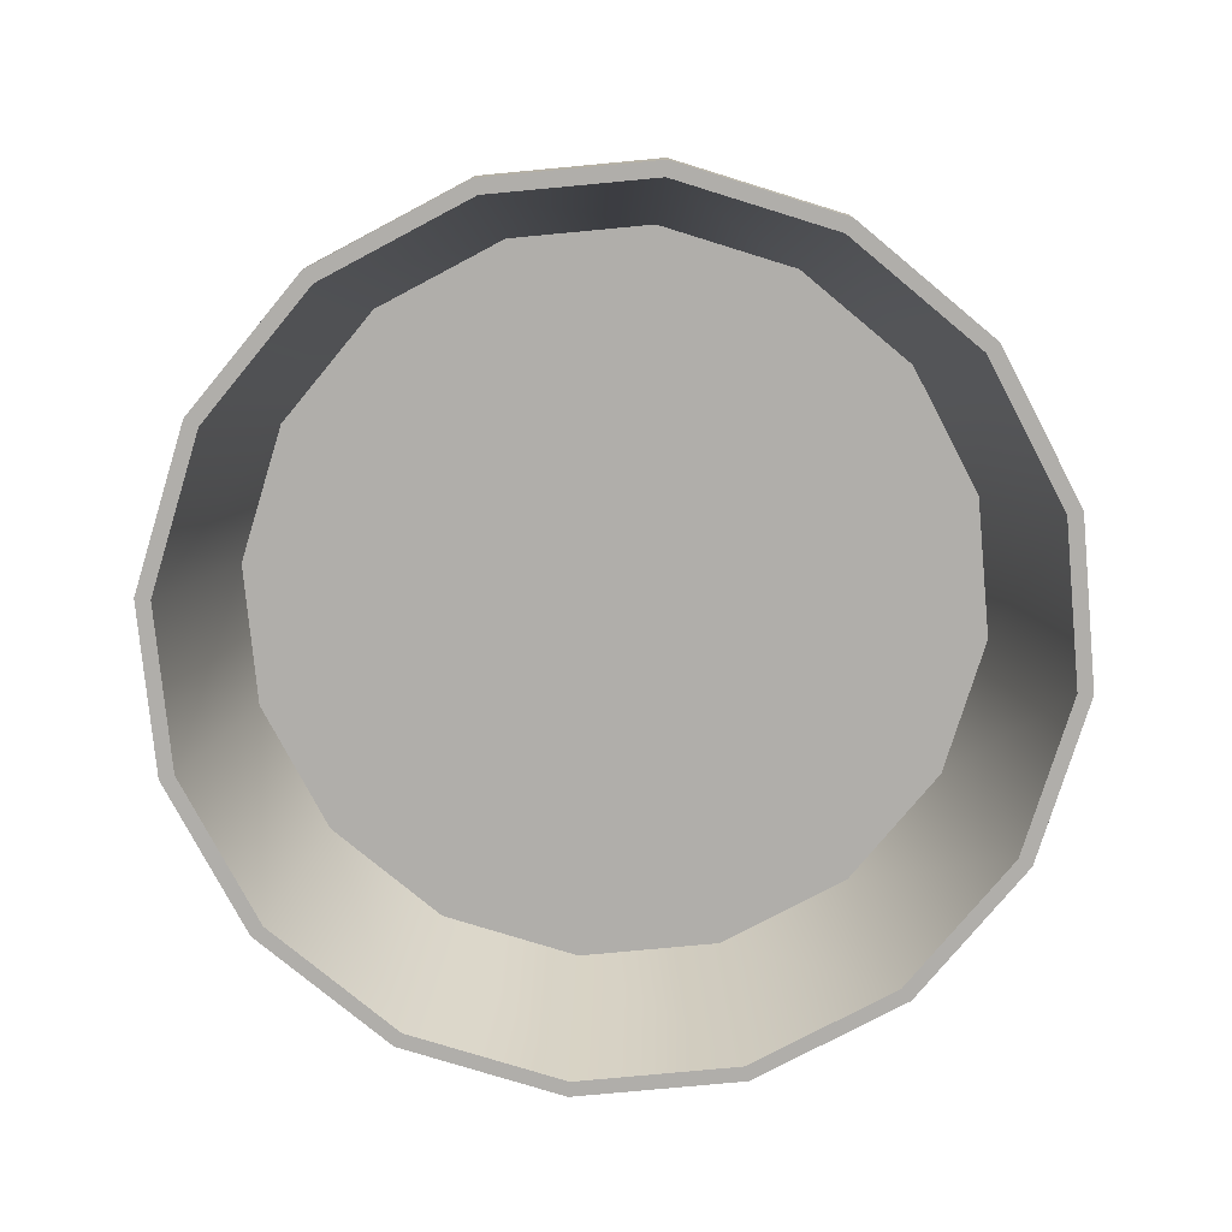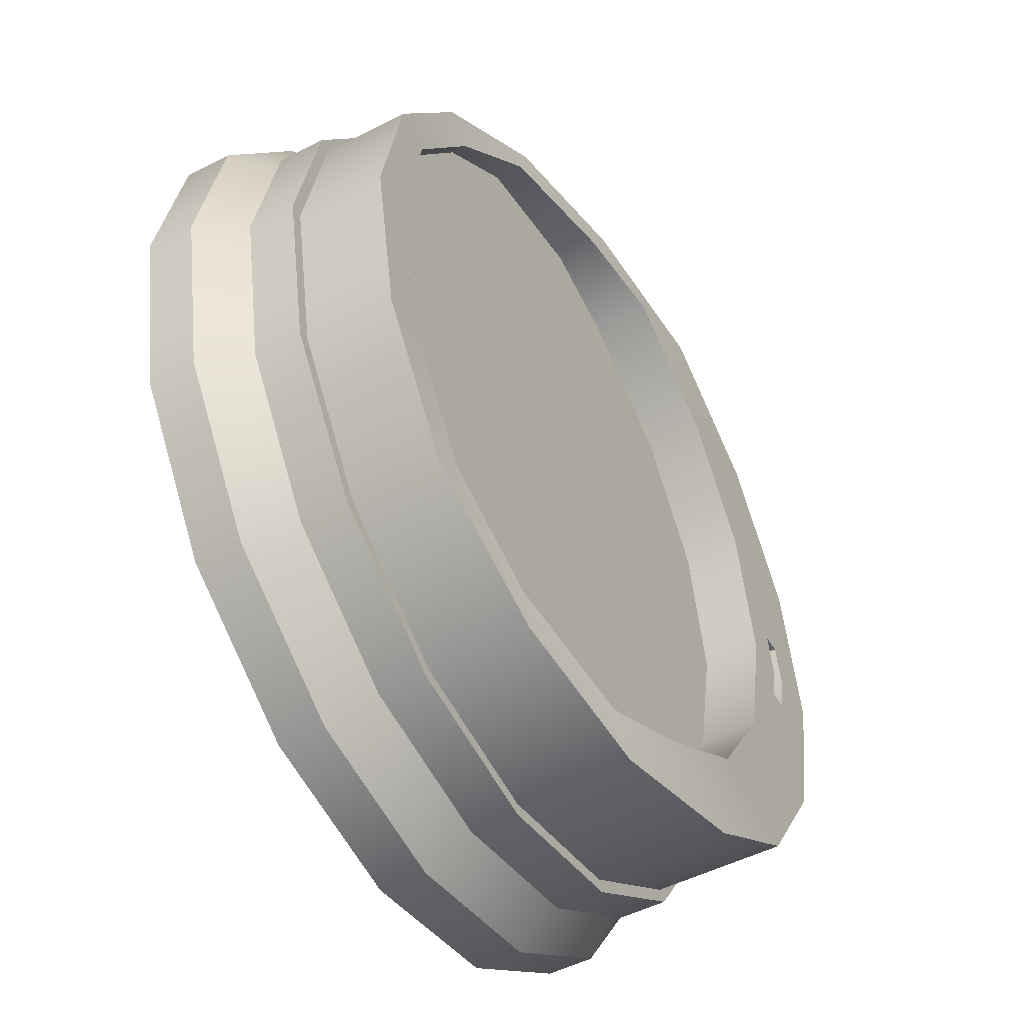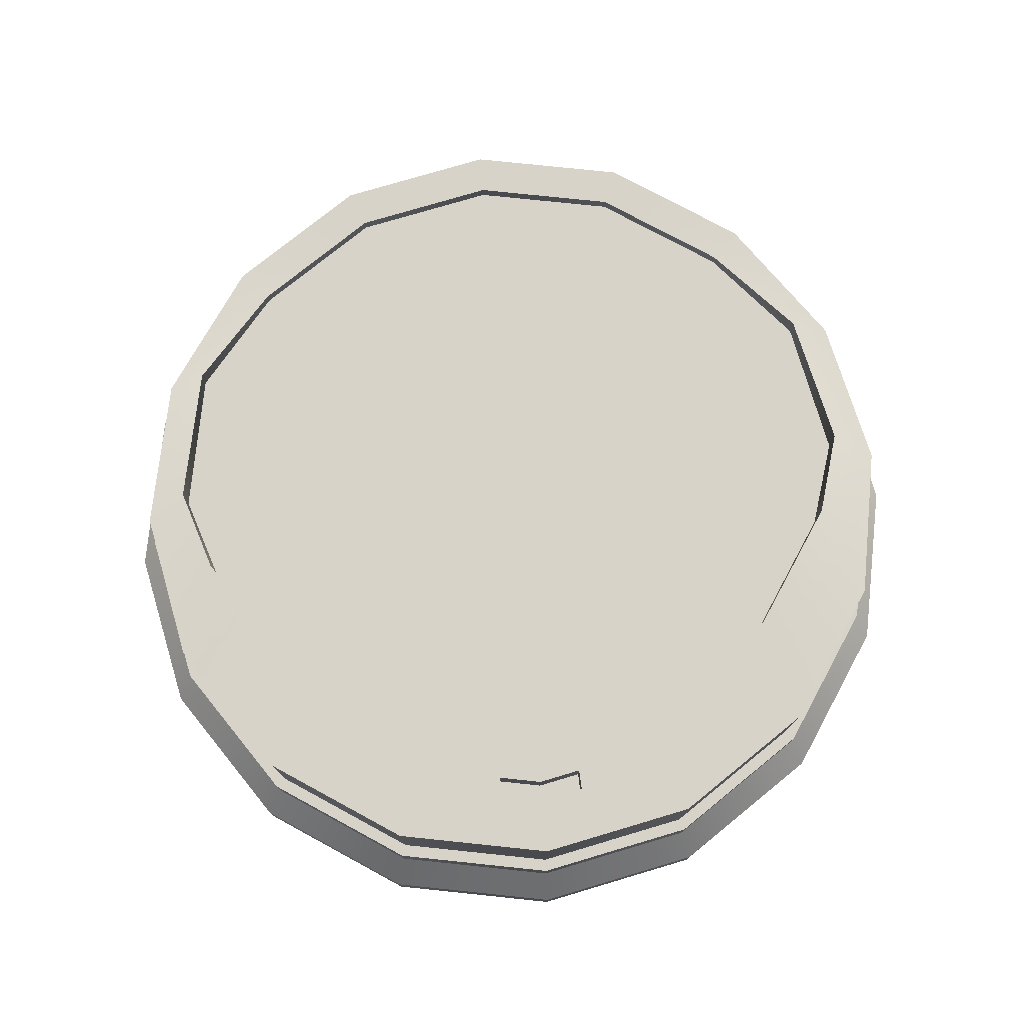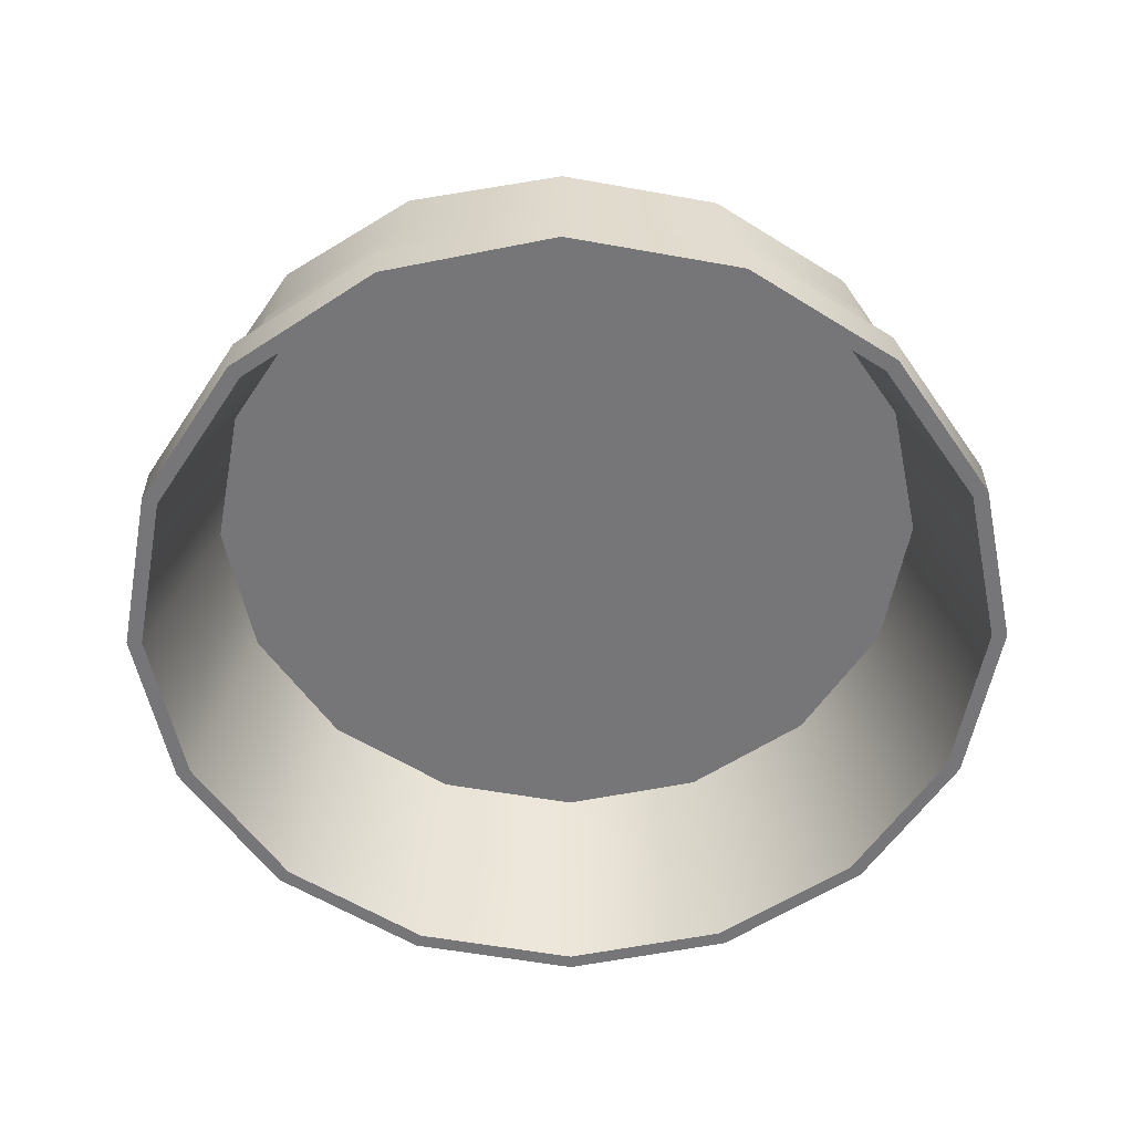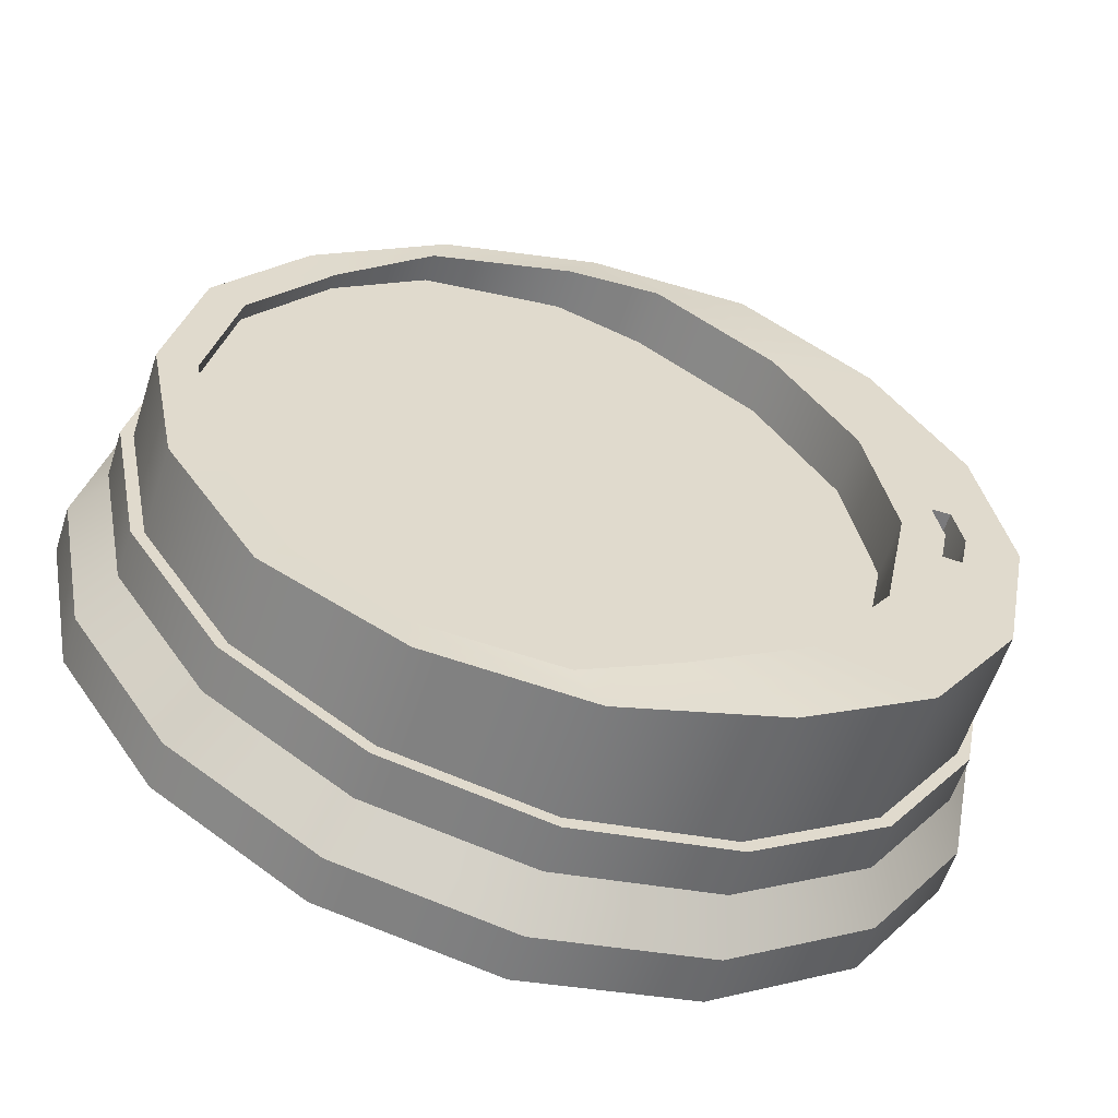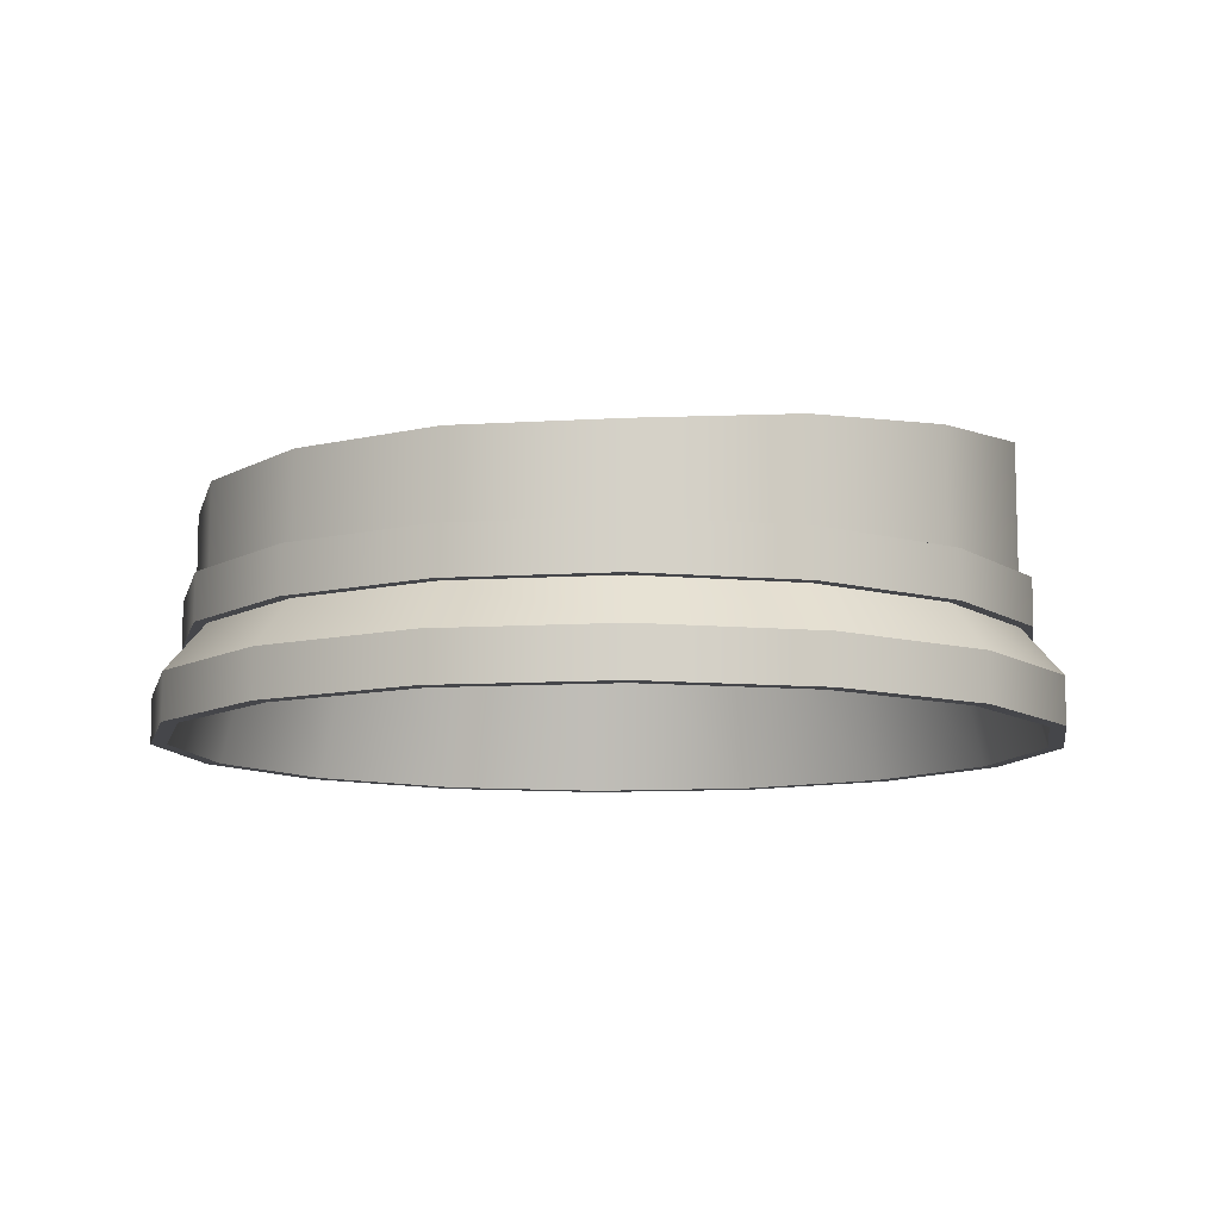
<metadata>
{"format":"obj","ext":"obj","renderer":"f3d","projection":"perspective","resolution":1024,"background":"white","views":[{"elev":-77.8,"azim":16.6,"up":"+Y"},{"elev":-50.0,"azim":119.5,"up":"+Z"},{"elev":76.8,"azim":-95.3,"up":"+Y"},{"elev":-56.9,"azim":45.6,"up":"+Y"},{"elev":-58.7,"azim":162.0,"up":"+Z"},{"elev":-9.9,"azim":133.0,"up":"+Y"}]}
</metadata>
<code>
v 68.34 183.9 0
v 68.34 184.7 0
v 118.3 161 0
v 118.3 166.3 0
v 113.8 171.5 0
v 113.8 176.7 0
v 113.8 184.7 0
v 114.5 161 19.11
v 114.5 166.3 19.11
v 110.3 171.5 17.39
v 110.3 176.7 17.39
v 110.3 184.7 17.39
v 103.7 161 35.32
v 103.7 166.3 35.32
v 100.5 171.5 32.14
v 100.5 176.7 32.14
v 100.5 184.7 32.14
v 87.46 161 46.14
v 87.46 166.3 46.14
v 85.74 171.5 41.99
v 85.74 176.7 41.99
v 85.74 184.7 41.99
v 68.34 161 49.95
v 68.34 166.3 49.95
v 68.34 171.5 45.45
v 68.34 176.7 45.45
v 68.34 184.7 45.45
v 49.23 161 46.14
v 49.23 166.3 46.14
v 50.95 171.5 41.99
v 50.95 176.7 41.99
v 50.95 184.7 41.99
v 33.03 161 35.32
v 33.03 166.3 35.32
v 36.21 171.5 32.14
v 36.21 176.7 32.14
v 36.21 184.7 32.14
v 22.2 161 19.11
v 22.2 166.3 19.11
v 26.36 171.5 17.39
v 26.36 176.7 17.39
v 26.36 184.7 17.39
v 18.4 161 0
v 18.4 166.3 0
v 22.9 171.5 0
v 22.9 176.7 0
v 22.9 184.7 0
v 22.2 161 -19.11
v 22.2 166.3 -19.11
v 26.36 171.5 -17.39
v 26.36 176.7 -17.39
v 26.36 184.7 -17.39
v 33.03 161 -35.32
v 33.03 166.3 -35.32
v 36.21 171.5 -32.14
v 36.21 176.7 -32.14
v 36.21 184.7 -32.14
v 49.23 161 -46.14
v 49.23 166.3 -46.14
v 50.95 171.5 -41.99
v 50.95 176.7 -41.99
v 50.95 184.7 -41.99
v 68.34 161 -49.95
v 68.34 166.3 -49.95
v 68.34 171.5 -45.45
v 68.34 176.7 -45.45
v 68.34 184.7 -45.45
v 87.46 161 -46.14
v 87.46 166.3 -46.14
v 85.74 171.5 -41.99
v 85.74 176.7 -41.99
v 85.74 184.7 -41.99
v 103.7 161 -35.32
v 103.7 166.3 -35.32
v 100.5 171.5 -32.14
v 100.5 176.7 -32.14
v 100.5 184.7 -32.14
v 114.5 161 -19.11
v 114.5 166.3 -19.11
v 110.3 171.5 -17.39
v 110.3 176.7 -17.39
v 110.3 184.7 -17.39
v 115.2 171.5 0
v 115.2 176.7 0
v 111.6 171.5 17.93
v 111.6 176.7 17.93
v 101.5 171.5 33.13
v 101.5 176.7 33.13
v 86.27 171.5 43.28
v 86.27 176.7 43.28
v 68.34 171.5 46.85
v 68.34 176.7 46.85
v 50.42 171.5 43.28
v 50.42 176.7 43.28
v 35.22 171.5 33.13
v 35.22 176.7 33.13
v 25.06 171.5 17.93
v 25.06 176.7 17.93
v 21.5 171.5 0
v 21.5 176.7 0
v 25.06 171.5 -17.93
v 25.06 176.7 -17.93
v 35.22 171.5 -33.13
v 35.22 176.7 -33.13
v 50.42 171.5 -43.28
v 50.42 176.7 -43.28
v 68.34 171.5 -46.85
v 68.34 176.7 -46.85
v 86.27 171.5 -43.28
v 86.27 176.7 -43.28
v 101.5 171.5 -33.13
v 101.5 176.7 -33.13
v 111.6 171.5 -17.93
v 111.6 176.7 -17.93
v 106.3 184.7 -15.74
v 97.43 184.7 -29.08
v 87.04 184.7 -38
v 71.3 184.7 -41.13
v 61.48 184.7 -38
v 48.14 184.7 -29.08
v 39.22 184.7 -15.74
v 36.09 184.7 0
v 39.22 184.7 15.74
v 48.14 184.7 29.08
v 61.48 184.7 38
v 71.3 184.7 41.13
v 87.04 184.7 38
v 97.43 184.7 29.08
v 106.3 184.7 15.74
v 109.5 184.7 0
v 110.8 186.4 0
v 112.1 186.4 0
v 107.5 186.4 16.24
v 108.8 186.4 16.74
v 98.35 186.4 30
v 99.28 186.4 30.94
v 86.64 187.9 39.2
v 86.25 187.9 40.42
v 70.41 189.4 42.43
v 69.5 189.4 43.75
v 58.3 191.2 39.2
v 55.08 191.2 40.42
v 44.54 191.2 30
v 40.88 191.2 30.94
v 35.34 191.2 16.24
v 31.4 191.2 16.74
v 32.11 191.2 0
v 28.07 191.2 0
v 35.34 191.2 -16.24
v 31.4 191.2 -16.74
v 44.54 191.2 -30
v 40.88 191.2 -30.94
v 58.3 191.2 -39.2
v 55.08 191.2 -40.42
v 70.41 189.4 -42.43
v 69.5 189.4 -43.75
v 86.64 187.9 -39.2
v 86.25 187.9 -40.42
v 98.35 186.4 -30
v 99.28 186.4 -30.94
v 107.5 186.4 -16.24
v 108.8 186.4 -16.74
v 32.18 191.2 4.781
v 29.97 191.2 4.868
v 31.22 191.2 0
v 28.96 191.2 0
v 32.18 191.2 -4.781
v 29.97 191.2 -4.868
v 113.8 186.4 0
v 110.3 186.4 17.39
v 100.5 186.4 32.14
v 85.74 187.9 41.99
v 68.34 189.4 45.45
v 50.95 191.2 41.99
v 36.21 191.2 32.14
v 26.36 191.2 17.39
v 22.9 191.2 0
v 26.36 191.2 -17.39
v 36.21 191.2 -32.14
v 50.95 191.2 -41.99
v 68.34 189.4 -45.45
v 85.74 187.9 -41.99
v 100.5 186.4 -32.14
v 110.3 186.4 -17.39
v 106.3 186.4 -15.74
v 97.43 186.4 -29.08
v 87.04 187.9 -38
v 71.3 189.4 -41.13
v 61.48 191.2 -38
v 48.14 191.2 -29.08
v 39.22 191.2 -15.74
v 36.09 191.2 0
v 39.22 191.2 15.74
v 48.14 191.2 29.08
v 61.48 191.2 38
v 71.3 189.4 41.13
v 87.04 187.9 38
v 97.43 186.4 29.08
v 106.3 186.4 15.74
v 109.5 186.4 0
v 32.18 186.9 4.781
v 29.97 186.9 4.868
v 31.22 186.9 0
v 28.96 186.9 0
v 32.18 186.9 -4.781
v 29.97 186.9 -4.868
v 112.9 161 -18.44
v 102.4 161 -34.08
v 86.79 161 -44.53
v 68.34 161 -48.2
v 49.9 161 -44.53
v 34.26 161 -34.08
v 23.82 161 -18.44
v 20.15 161 0
v 23.82 161 18.44
v 34.26 161 34.08
v 49.9 161 44.53
v 68.34 161 48.2
v 86.79 161 44.53
v 102.4 161 34.08
v 112.9 161 18.44
v 116.5 161 0
v 107.3 183.9 -16.12
v 98.13 183.9 -29.78
v 84.46 183.9 -38.91
v 68.34 183.9 -42.12
v 52.23 183.9 -38.91
v 38.56 183.9 -29.78
v 29.43 183.9 -16.12
v 26.23 183.9 0
v 29.43 183.9 16.12
v 38.56 183.9 29.78
v 52.23 183.9 38.91
v 68.34 183.9 42.12
v 84.46 183.9 38.91
v 98.13 183.9 29.78
v 107.3 183.9 16.12
v 110.5 183.9 0
o Lid
f 237 1 238
f 3 4 9 8
f 4 5 10 9
f 83 84 86 85
f 6 7 12 11
f 130 2 129
f 236 1 237
f 8 9 14 13
f 9 10 15 14
f 85 86 88 87
f 11 12 17 16
f 129 2 128
f 235 1 236
f 13 14 19 18
f 14 15 20 19
f 87 88 90 89
f 16 17 22 21
f 128 2 127
f 234 1 235
f 18 19 24 23
f 19 20 25 24
f 89 90 92 91
f 21 22 27 26
f 127 2 126
f 233 1 234
f 23 24 29 28
f 24 25 30 29
f 91 92 94 93
f 26 27 32 31
f 126 2 125
f 232 1 233
f 28 29 34 33
f 29 30 35 34
f 93 94 96 95
f 31 32 37 36
f 125 2 124
f 231 1 232
f 33 34 39 38
f 34 35 40 39
f 95 96 98 97
f 36 37 42 41
f 124 2 123
f 230 1 231
f 38 39 44 43
f 39 40 45 44
f 97 98 100 99
f 41 42 47 46
f 123 2 122
f 229 1 230
f 43 44 49 48
f 44 45 50 49
f 99 100 102 101
f 46 47 52 51
f 122 2 121
f 228 1 229
f 48 49 54 53
f 49 50 55 54
f 101 102 104 103
f 51 52 57 56
f 121 2 120
f 227 1 228
f 53 54 59 58
f 54 55 60 59
f 103 104 106 105
f 56 57 62 61
f 120 2 119
f 226 1 227
f 58 59 64 63
f 59 60 65 64
f 105 106 108 107
f 61 62 67 66
f 119 2 118
f 225 1 226
f 63 64 69 68
f 64 65 70 69
f 107 108 110 109
f 66 67 72 71
f 118 2 117
f 224 1 225
f 68 69 74 73
f 69 70 75 74
f 109 110 112 111
f 71 72 77 76
f 117 2 116
f 223 1 224
f 73 74 79 78
f 74 75 80 79
f 111 112 114 113
f 76 77 82 81
f 116 2 115
f 238 1 223
f 78 79 4 3
f 79 80 5 4
f 113 114 84 83
f 81 82 7 6
f 115 2 130
f 84 6 11 86
f 85 10 5 83
f 86 11 16 88
f 87 15 10 85
f 88 16 21 90
f 89 20 15 87
f 90 21 26 92
f 91 25 20 89
f 92 26 31 94
f 93 30 25 91
f 94 31 36 96
f 95 35 30 93
f 96 36 41 98
f 97 40 35 95
f 98 41 46 100
f 99 45 40 97
f 100 46 51 102
f 101 50 45 99
f 102 51 56 104
f 103 55 50 101
f 104 56 61 106
f 105 60 55 103
f 106 61 66 108
f 107 65 60 105
f 108 66 71 110
f 109 70 65 107
f 110 71 76 112
f 111 75 70 109
f 112 76 81 114
f 113 80 75 111
f 114 81 6 84
f 83 5 80 113
f 169 132 134 170
f 170 134 136 171
f 171 136 138 172
f 172 138 140 173
f 173 140 142 174
f 174 142 144 175
f 175 144 146 176
f 176 146 148 177
f 177 148 150 178
f 178 150 152 179
f 179 152 154 180
f 180 154 156 181
f 181 156 158 182
f 182 158 160 183
f 183 160 162 184
f 184 162 132 169
f 131 200 199 133
f 132 131 133 134
f 133 199 198 135
f 134 133 135 136
f 135 198 197 137
f 136 135 137 138
f 137 197 196 139
f 138 137 139 140
f 139 196 195 141
f 140 139 141 142
f 141 195 194 143
f 142 141 143 144
f 143 194 193 145
f 144 143 145 146
f 145 193 192 147
f 202 201 203 204
f 147 192 191 149
f 204 203 205 206
f 149 191 190 151
f 150 149 151 152
f 151 190 189 153
f 152 151 153 154
f 153 189 188 155
f 154 153 155 156
f 155 188 187 157
f 156 155 157 158
f 157 187 186 159
f 158 157 159 160
f 159 186 185 161
f 160 159 161 162
f 161 185 200 131
f 162 161 131 132
f 164 146 145 163
f 163 145 147 165
f 166 148 146 164
f 165 147 149 167
f 167 149 150 168
f 168 150 148 166
f 170 12 7 169
f 171 17 12 170
f 172 22 17 171
f 173 27 22 172
f 174 32 27 173
f 175 37 32 174
f 176 42 37 175
f 177 47 42 176
f 178 52 47 177
f 179 57 52 178
f 180 62 57 179
f 181 67 62 180
f 182 72 67 181
f 183 77 72 182
f 184 82 77 183
f 169 7 82 184
f 200 130 129 199
f 199 129 128 198
f 198 128 127 197
f 197 127 126 196
f 196 126 125 195
f 195 125 124 194
f 194 124 123 193
f 193 123 122 192
f 192 122 121 191
f 191 121 120 190
f 190 120 119 189
f 189 119 118 188
f 188 118 117 187
f 187 117 116 186
f 186 116 115 185
f 185 115 130 200
f 202 164 163 201
f 201 163 165 203
f 204 166 164 202
f 203 165 167 205
f 205 167 168 206
f 206 168 166 204
f 8 221 222 3
f 13 220 221 8
f 18 219 220 13
f 23 218 219 18
f 28 217 218 23
f 33 216 217 28
f 38 215 216 33
f 43 214 215 38
f 48 213 214 43
f 53 212 213 48
f 58 211 212 53
f 63 210 211 58
f 68 209 210 63
f 73 208 209 68
f 78 207 208 73
f 3 222 207 78
f 238 222 221 237
f 237 221 220 236
f 236 220 219 235
f 235 219 218 234
f 234 218 217 233
f 233 217 216 232
f 232 216 215 231
f 231 215 214 230
f 230 214 213 229
f 229 213 212 228
f 228 212 211 227
f 227 211 210 226
f 226 210 209 225
f 225 209 208 224
f 224 208 207 223
f 223 207 222 238

</code>
